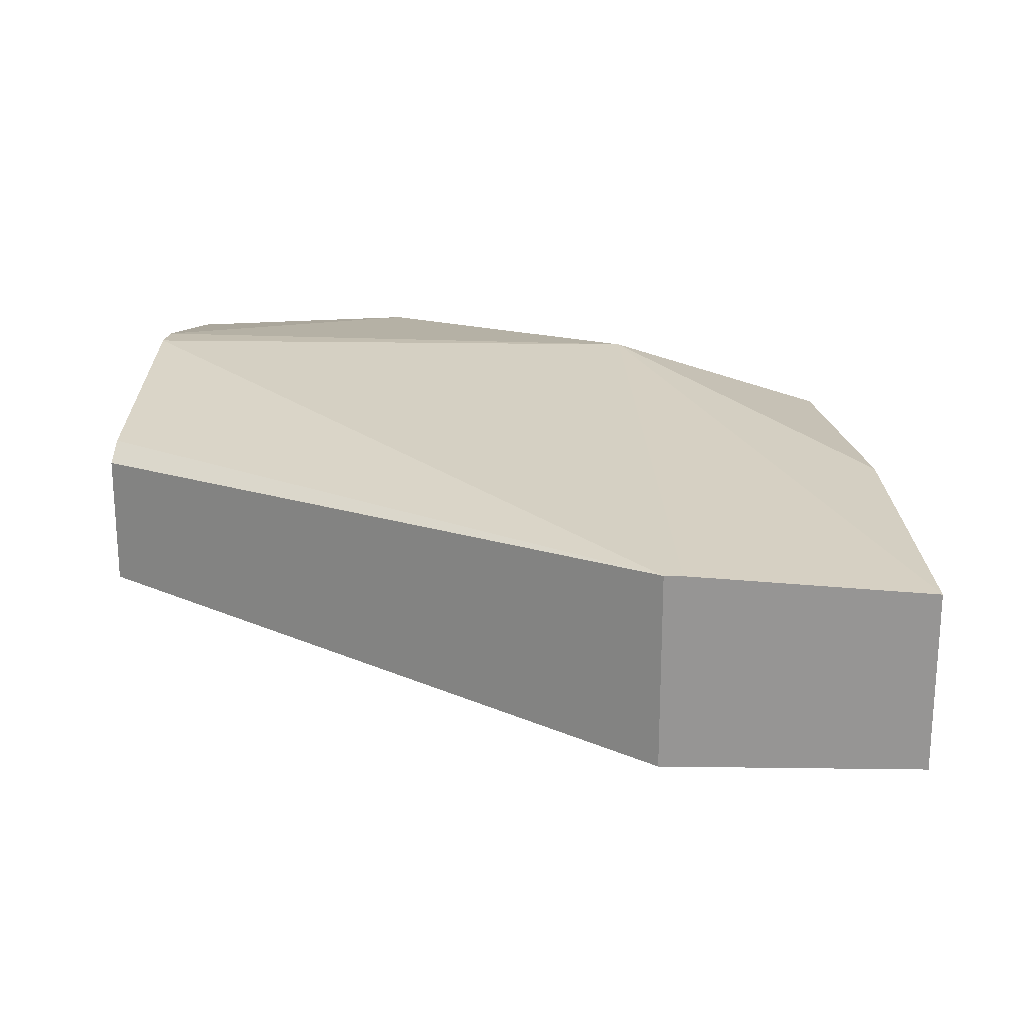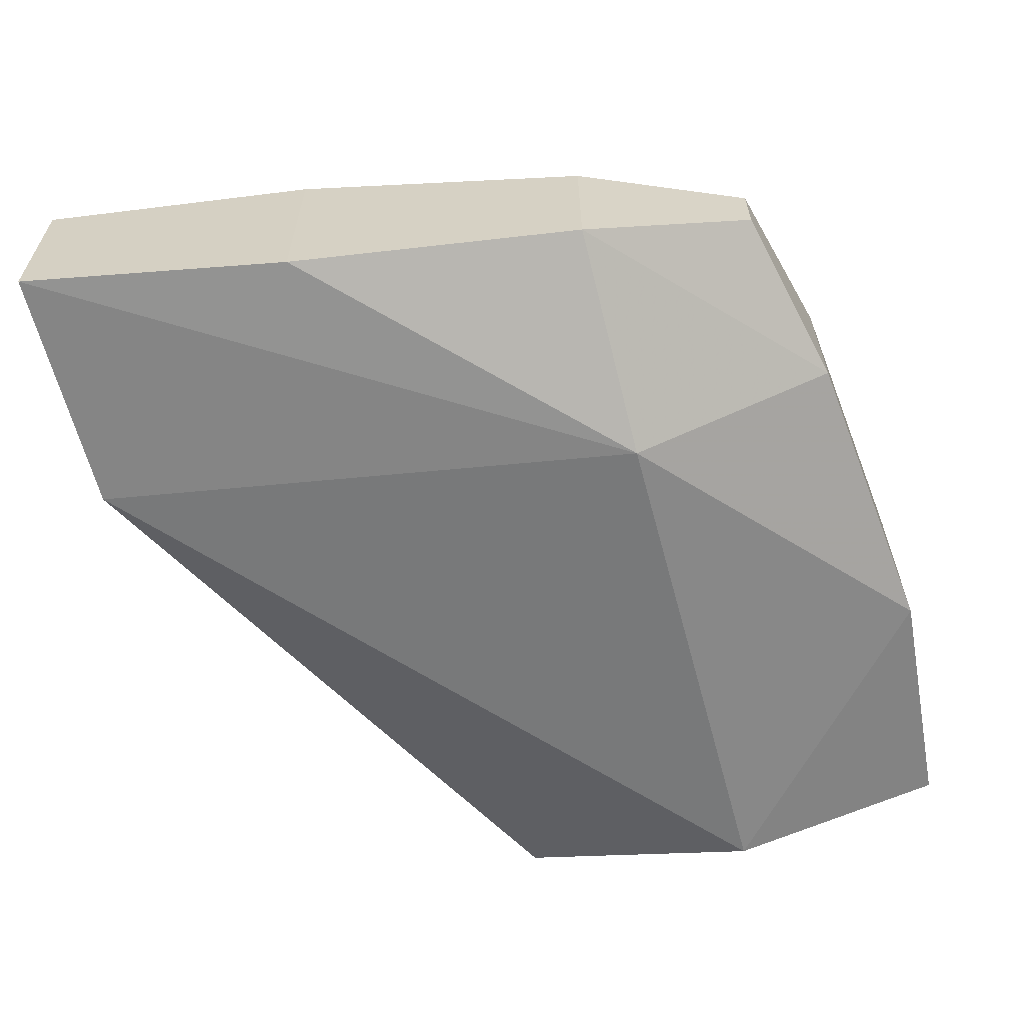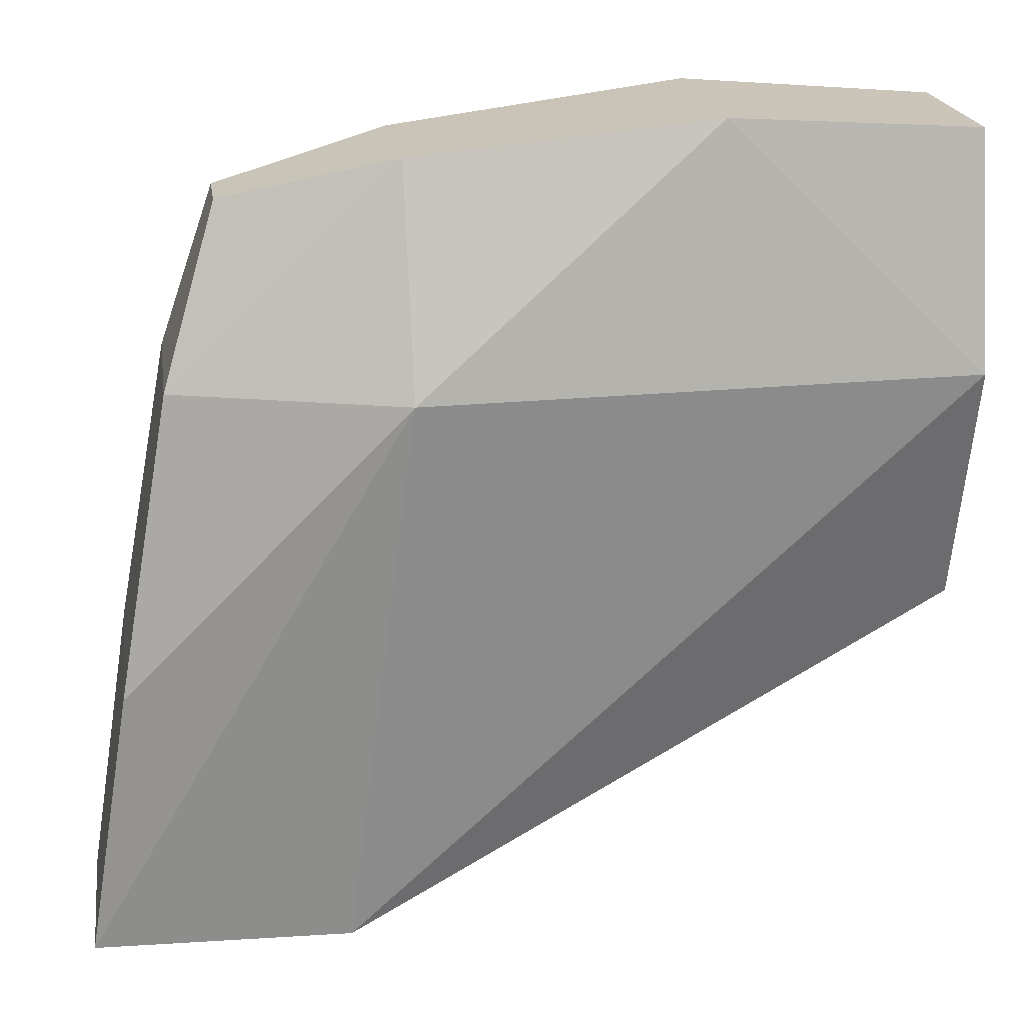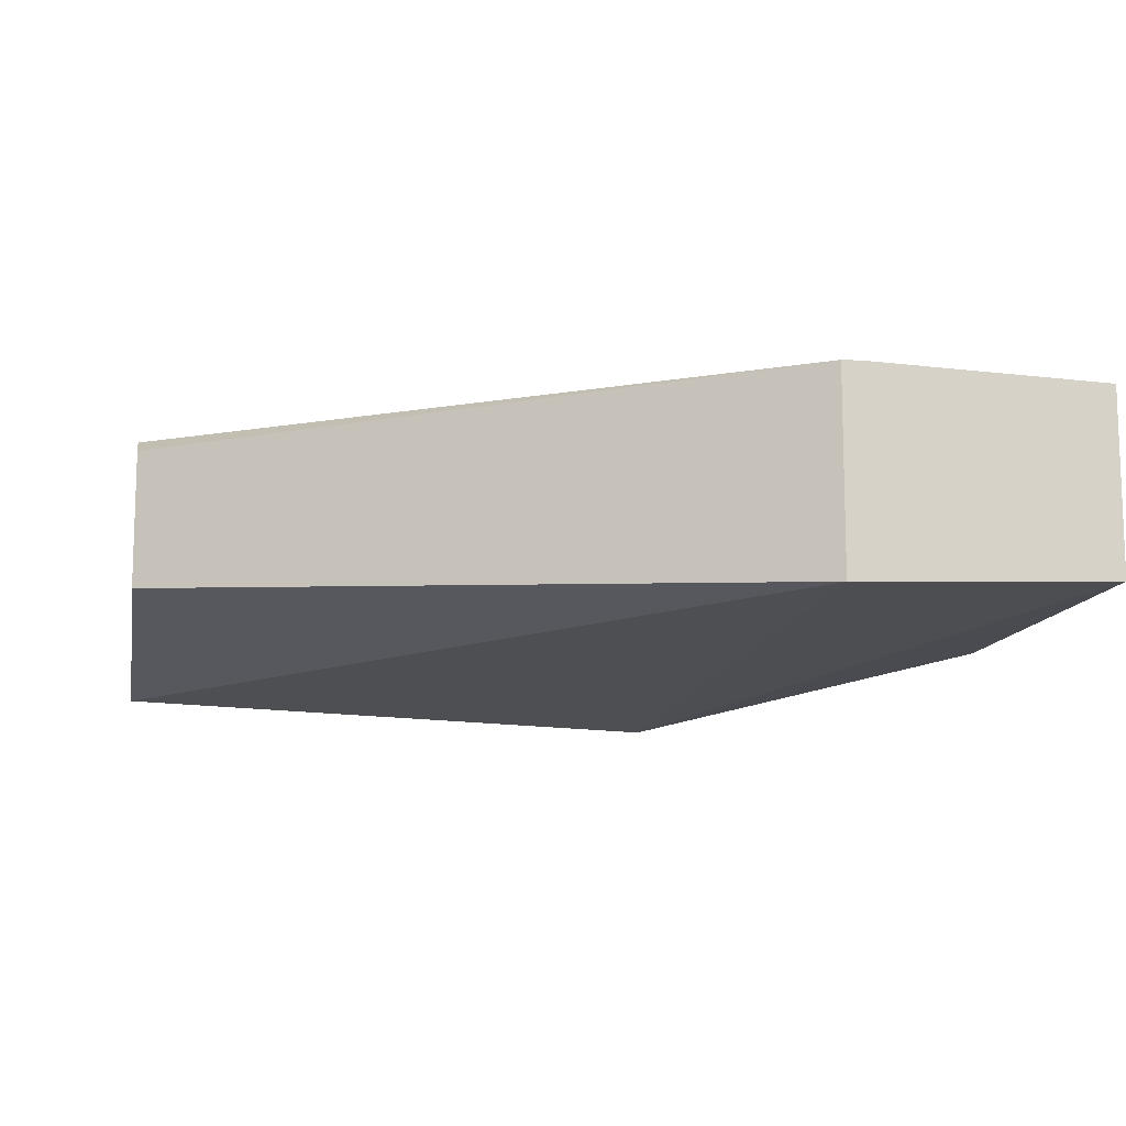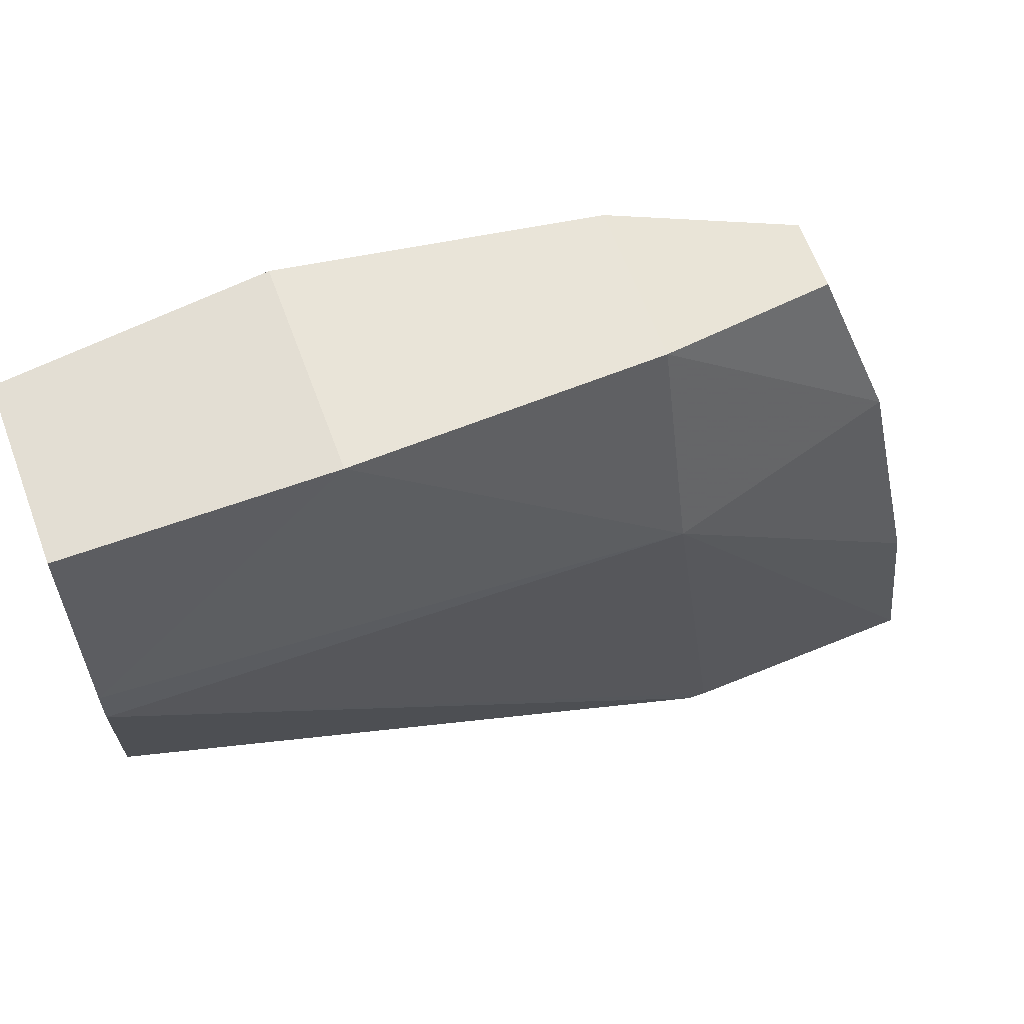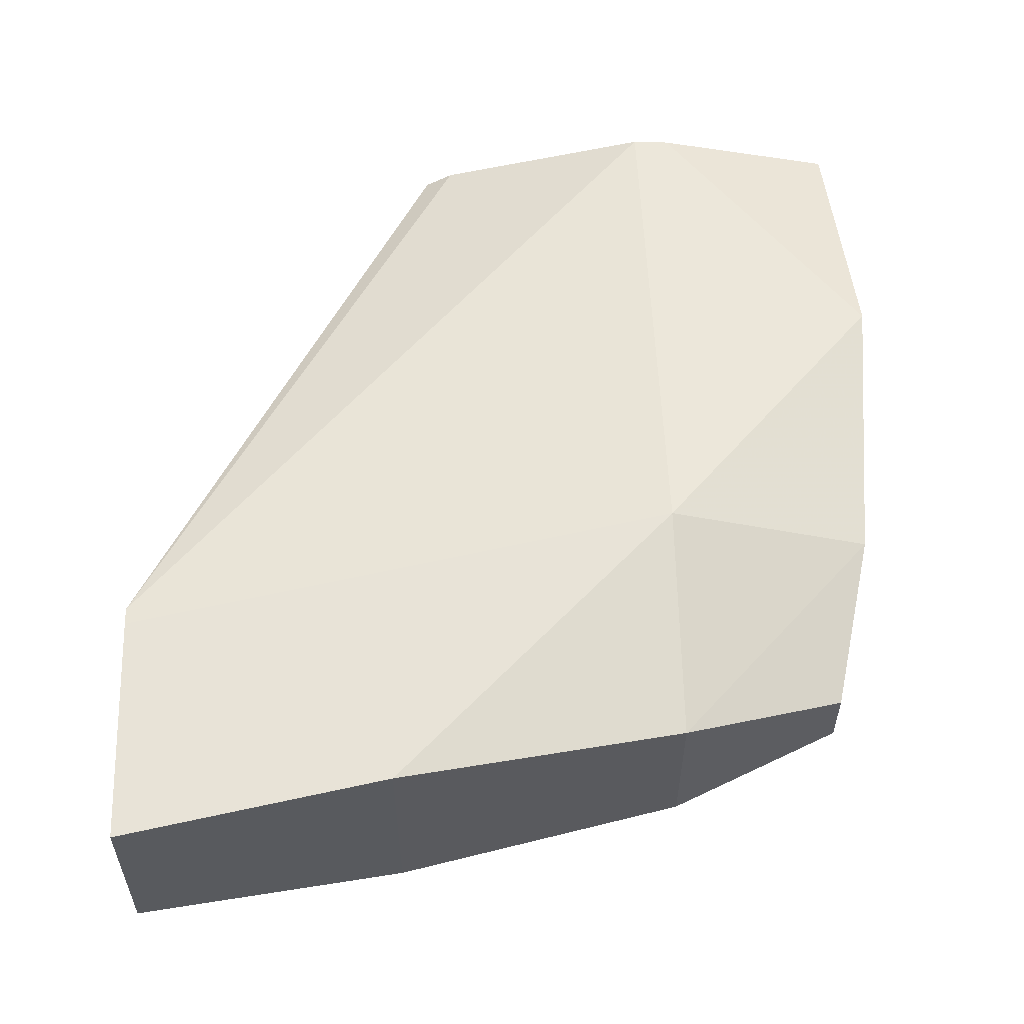
<metadata>
{"format":"obj","ext":"obj","renderer":"f3d","projection":"perspective","resolution":1024,"background":"white","views":[{"elev":21.6,"azim":-174.9,"up":"+Y"},{"elev":-61.9,"azim":-75.1,"up":"+Y"},{"elev":20.6,"azim":-8.5,"up":"+Z"},{"elev":-12.1,"azim":170.1,"up":"+Y"},{"elev":63.7,"azim":159.7,"up":"+Z"},{"elev":55.6,"azim":-92.2,"up":"+Y"}]}
</metadata>
<code>
v -0.144 -0.074 0.0866
v -0.1429 -0.07446 0.09349
v -0.144 -0.06947 0.0866
v -0.1376 -0.07423 0.0866
v -0.1359 -0.0756 0.1009
v -0.1415 -0.07378 0.1009
v -0.1429 -0.069 0.09349
v -0.1359 -0.06807 0.1009
v -0.138 -0.06924 0.0866
v -0.1376 -0.06925 0.0866
v -0.1223 -0.07331 0.09463
v -0.1223 -0.07509 0.1009
v -0.1359 -0.07358 0.1062
v -0.1285 -0.07423 0.107
v -0.1402 -0.07246 0.1051
v -0.1415 -0.06965 0.1009
v -0.1359 -0.06985 0.1062
v -0.1285 -0.06921 0.107
v -0.1223 -0.06839 0.1018
v -0.1223 -0.06832 0.1009
v -0.1223 -0.06952 0.09534
v -0.1223 -0.06992 0.09463
v -0.1223 -0.07385 0.1065
v -0.1402 -0.07082 0.1051
v -0.1223 -0.06948 0.1065
f 1 2 7
f 1 7 3
f 1 3 9
f 1 9 10
f 1 10 4
f 1 4 5
f 1 5 2
f 2 6 16
f 2 16 7
f 2 5 6
f 3 7 8
f 3 8 9
f 4 10 22
f 4 22 11
f 4 11 12
f 4 12 5
f 5 13 6
f 5 12 14
f 5 14 13
f 6 15 24
f 6 24 16
f 6 13 15
f 7 16 8
f 8 16 17
f 8 17 18
f 8 18 19
f 8 19 20
f 8 20 9
f 9 20 10
f 10 20 21
f 10 21 22
f 11 22 21
f 11 21 20
f 11 20 19
f 11 19 25
f 11 25 23
f 11 23 12
f 12 23 14
f 13 17 24
f 13 24 15
f 13 14 18
f 13 18 17
f 14 23 25
f 14 25 18
f 16 24 17
f 18 25 19

</code>
